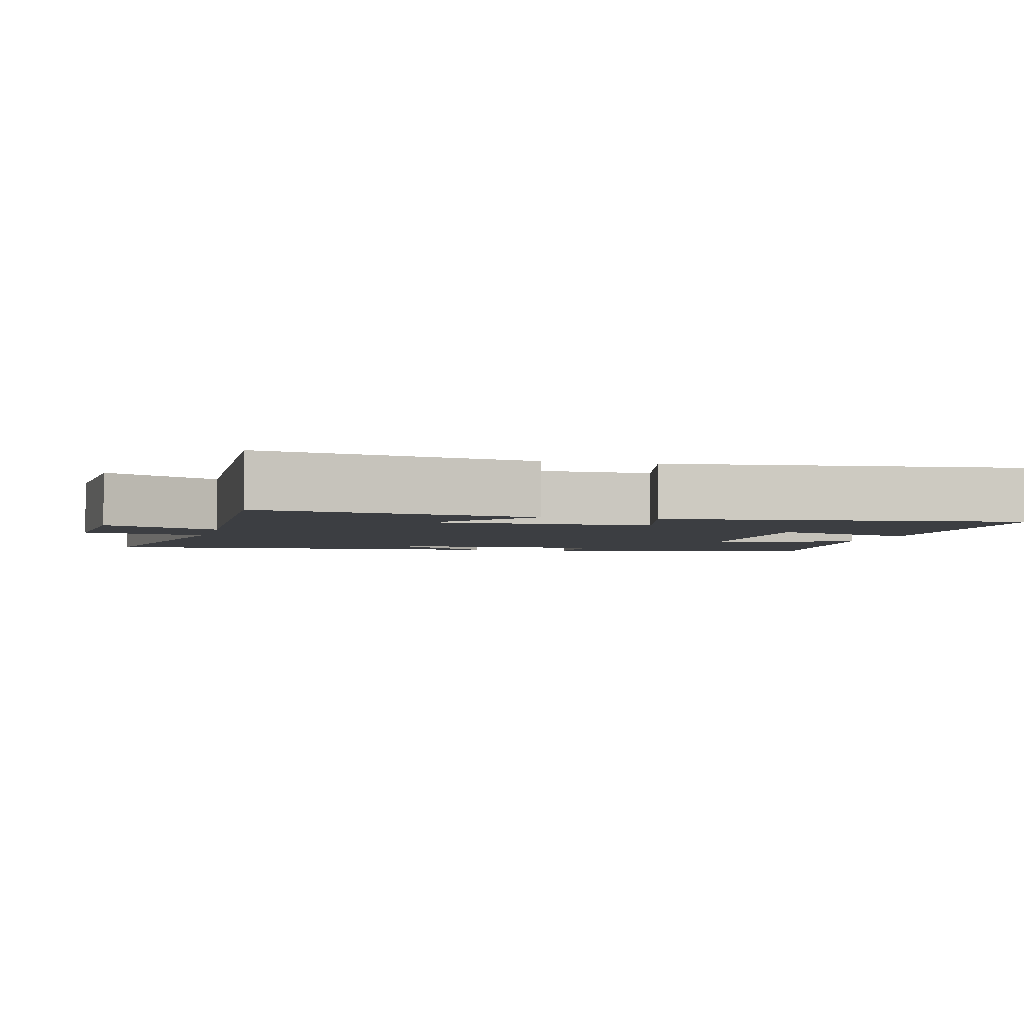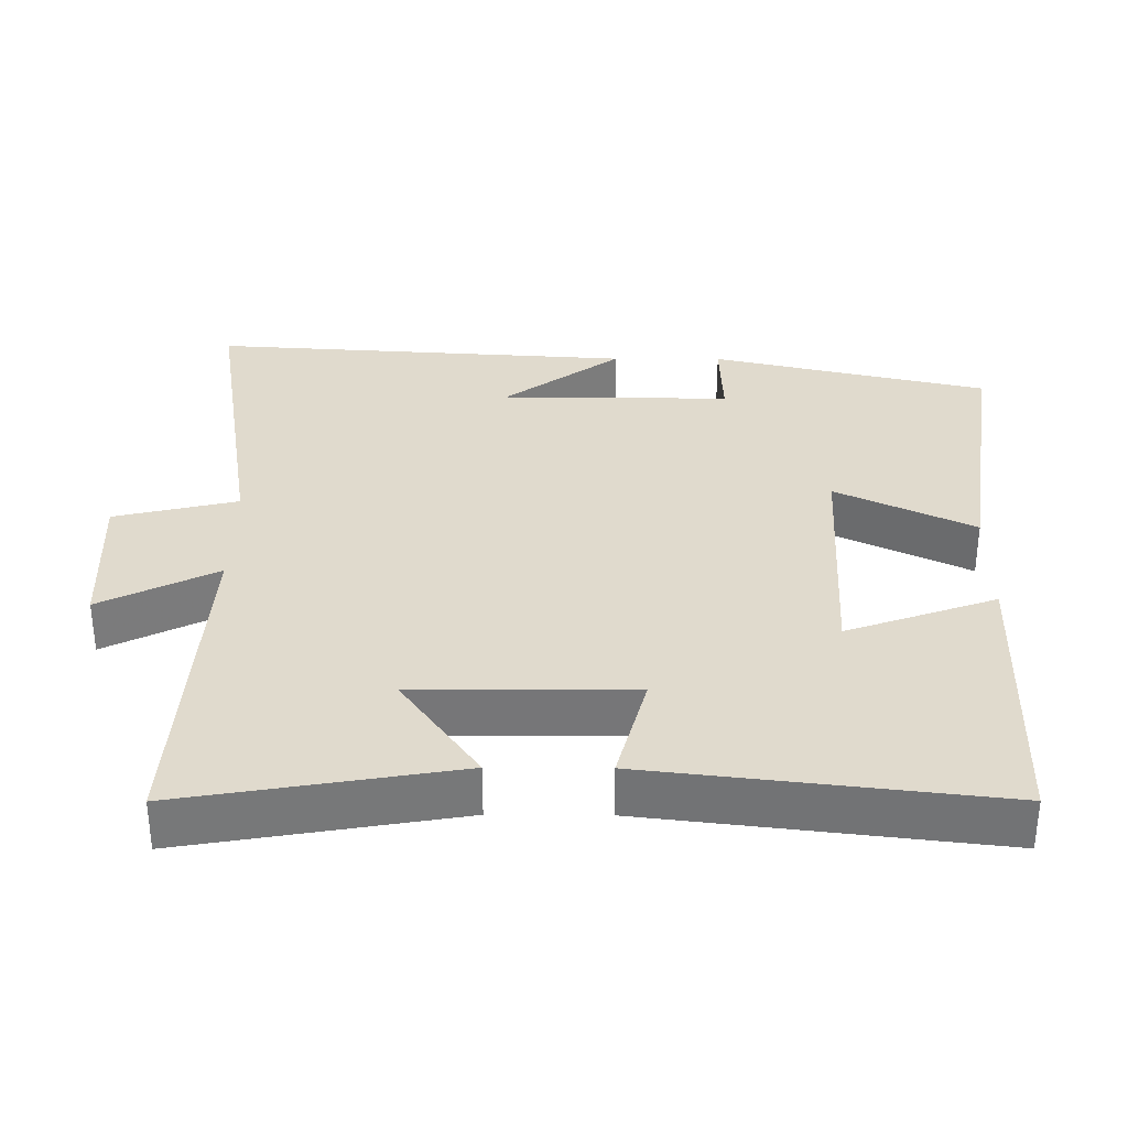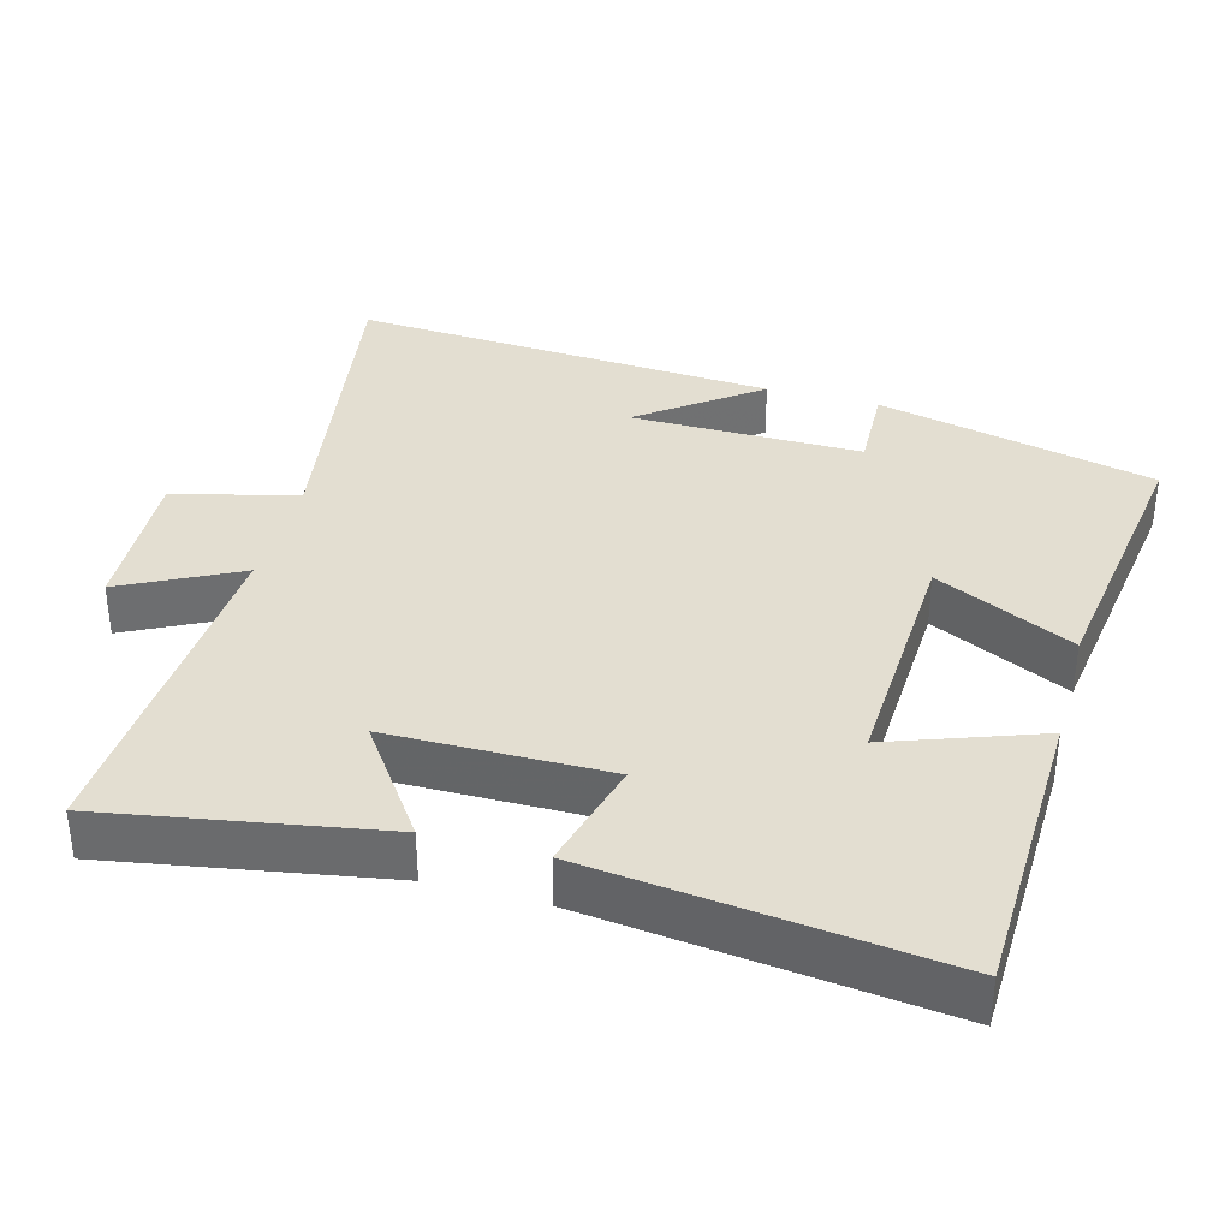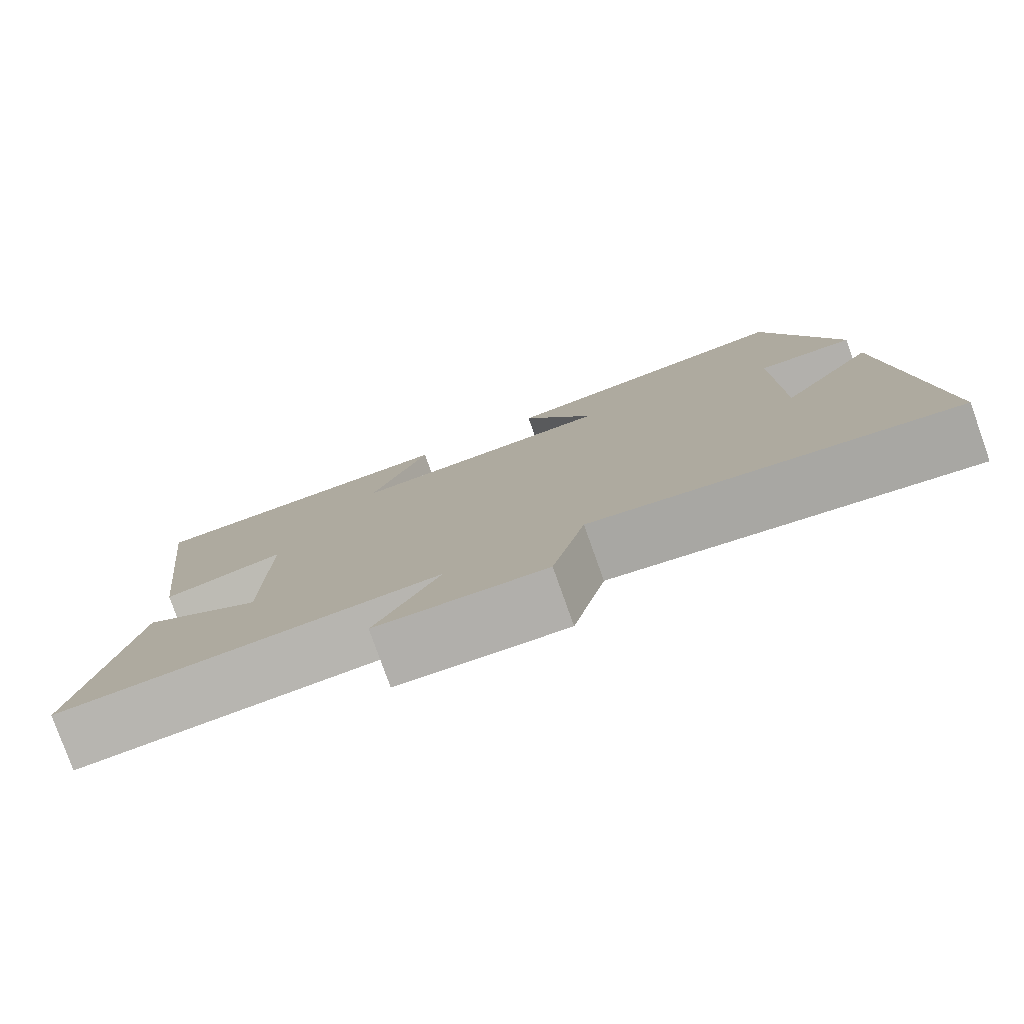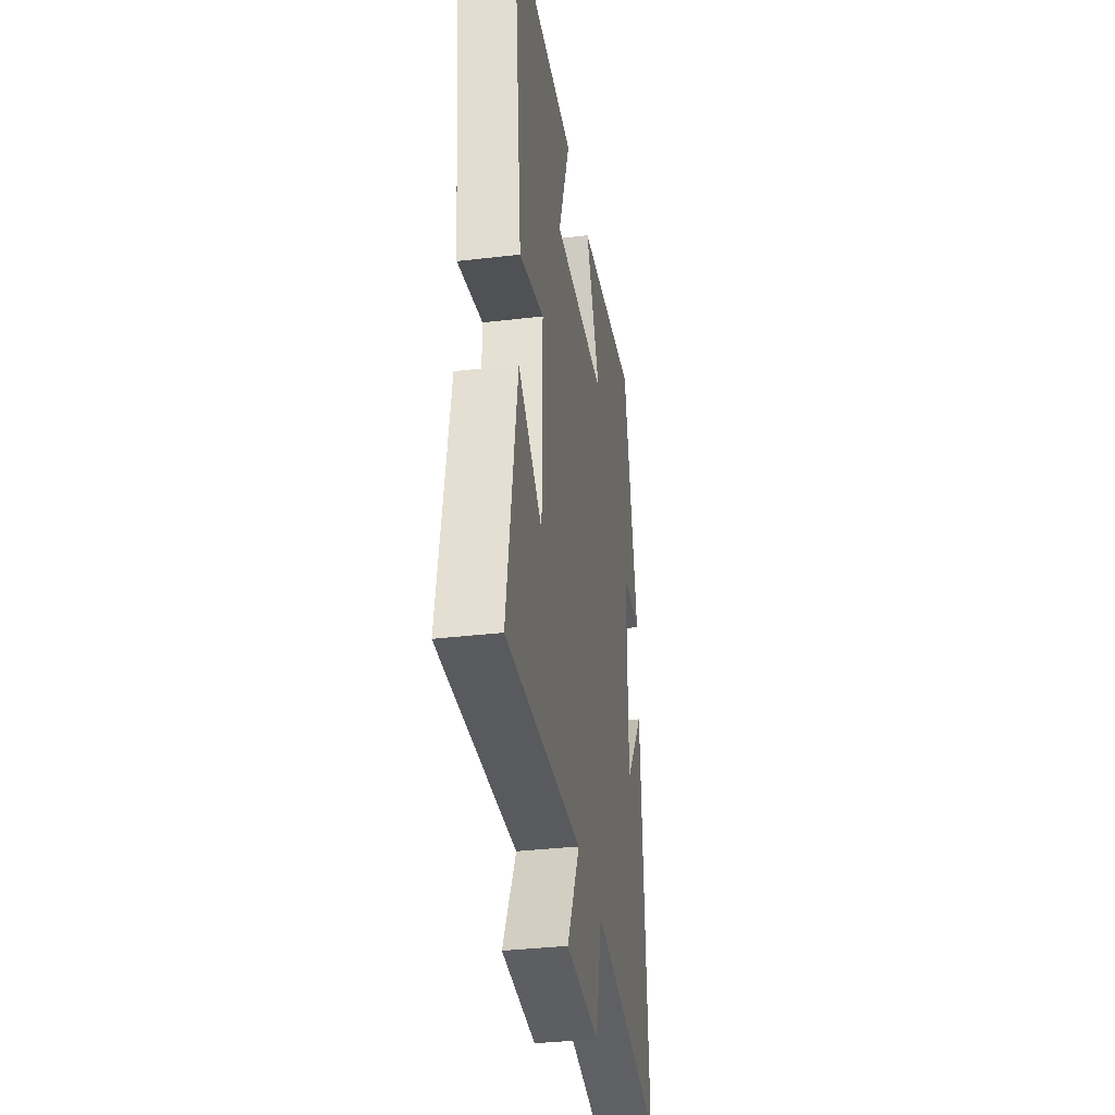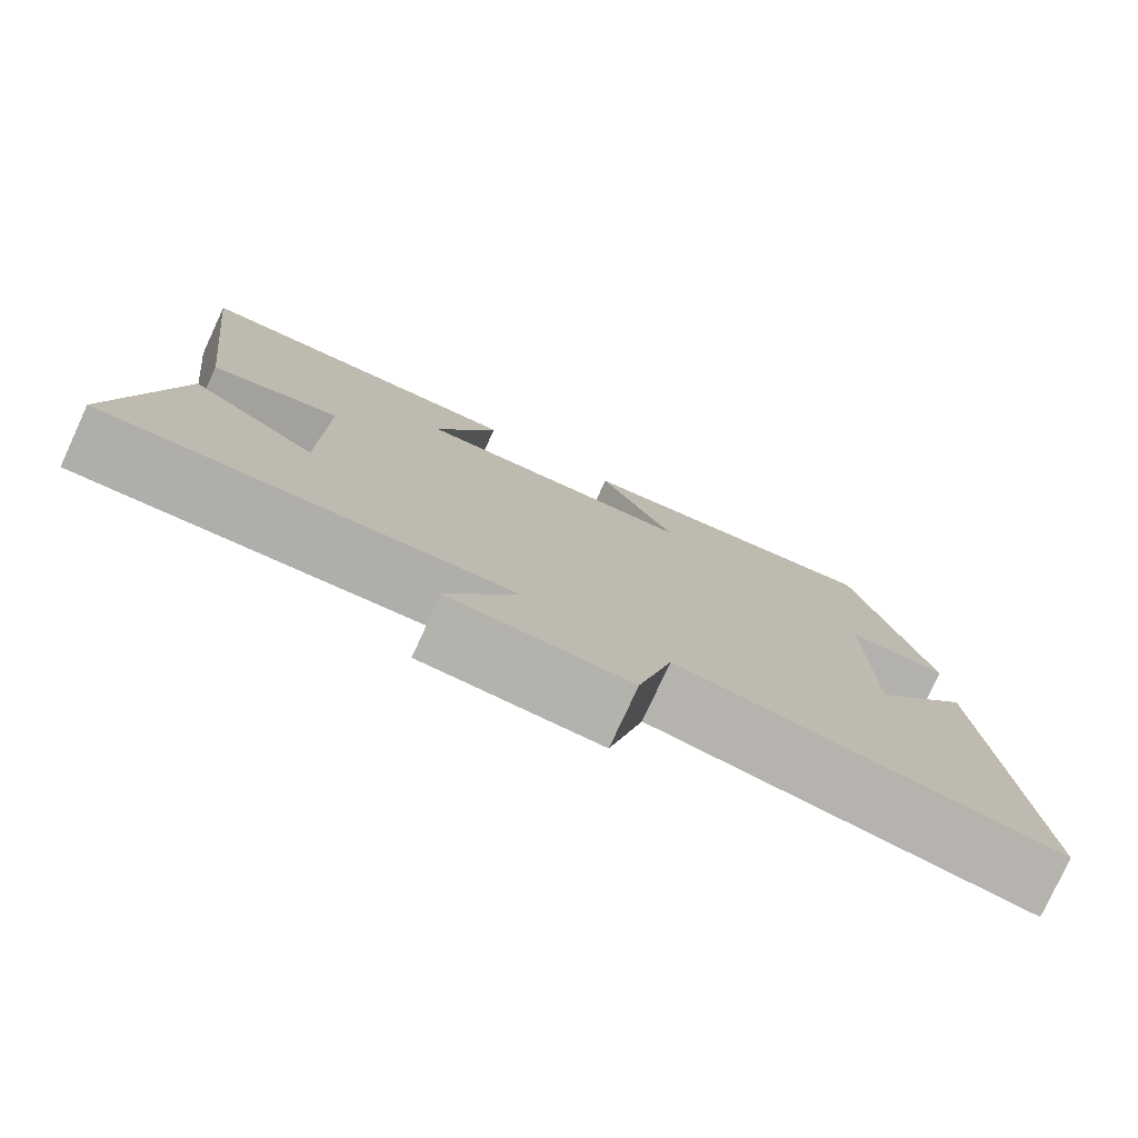
<metadata>
{"format":"obj","ext":"obj","renderer":"f3d","projection":"perspective","resolution":1024,"background":"white","views":[{"elev":-3.3,"azim":-104.8,"up":"+Y"},{"elev":33.1,"azim":-89.6,"up":"+Y"},{"elev":36.1,"azim":-74.8,"up":"+Y"},{"elev":-79.6,"azim":19.6,"up":"+Z"},{"elev":-34.9,"azim":-81.1,"up":"+Z"},{"elev":-78.7,"azim":-24.8,"up":"+Z"}]}
</metadata>
<code>
v -0.565 0.07 -0.528
v -0.5 0.07 -0.149
v -0.348 0.07 -0.256
v -0.346 0.07 0.046
v -0.5 0.07 0.005
v -0.557 0.07 0.488
v -0.146 0.07 0.5
v -0.22 0.07 0.293
v 0.118 0.07 0.309
v 0.026 0.07 0.5
v 0.411 0.07 0.556
v 0.5 0.07 0.171
v 0.378 0.07 0.175
v 0.38 0.07 -0.145
v 0.5 0.07 0.017
v 0.537 0.07 -0.572
v 0.086 0.07 -0.5
v 0.045 0.07 -0.671
v -0.167 0.07 -0.661
v -0.086 0.07 -0.5
v -0.565 0 -0.528
v -0.5 0 -0.149
v -0.348 0 -0.256
v -0.346 0 0.046
v -0.5 0 0.005
v -0.557 0 0.488
v -0.146 0 0.5
v -0.22 0 0.293
v 0.118 0 0.309
v 0.026 0 0.5
v 0.411 0 0.556
v 0.5 0 0.171
v 0.378 0 0.175
v 0.38 0 -0.145
v 0.5 0 0.017
v 0.537 0 -0.572
v 0.086 0 -0.5
v 0.045 0 -0.671
v -0.167 0 -0.661
v -0.086 0 -0.5
f 17 18 19 20
f 14 15 16
f 14 16 17
f 13 14 17 20
f 9 10 11 12
f 8 9 12 13
f 5 6 7 8
f 4 5 8
f 3 4 8 13
f 20 1 2 3
f 3 13 20
f 40 39 38 37
f 36 35 34
f 37 36 34
f 40 37 34 33
f 32 31 30 29
f 33 32 29 28
f 28 27 26 25
f 28 25 24
f 33 28 24 23
f 23 22 21 40
f 40 33 23
f 1 21 22 2
f 2 22 23 3
f 3 23 24 4
f 4 24 25 5
f 5 25 26 6
f 6 26 27 7
f 7 27 28 8
f 8 28 29 9
f 9 29 30 10
f 10 30 31 11
f 11 31 32 12
f 12 32 33 13
f 13 33 34 14
f 14 34 35 15
f 15 35 36 16
f 16 36 37 17
f 17 37 38 18
f 18 38 39 19
f 19 39 40 20
f 20 40 21 1

</code>
